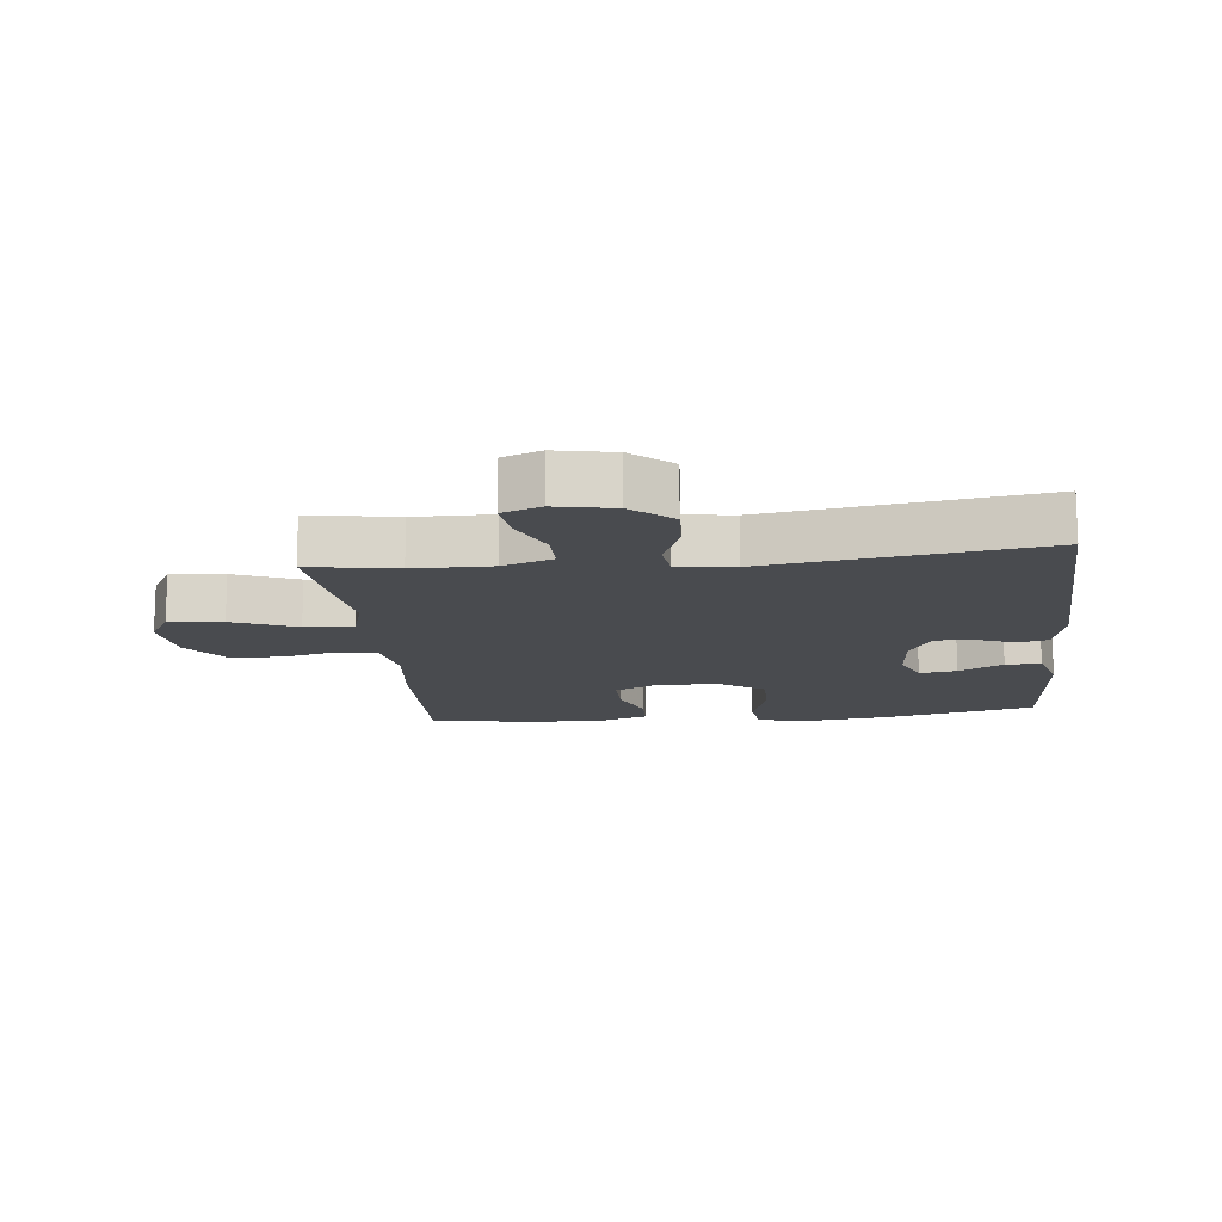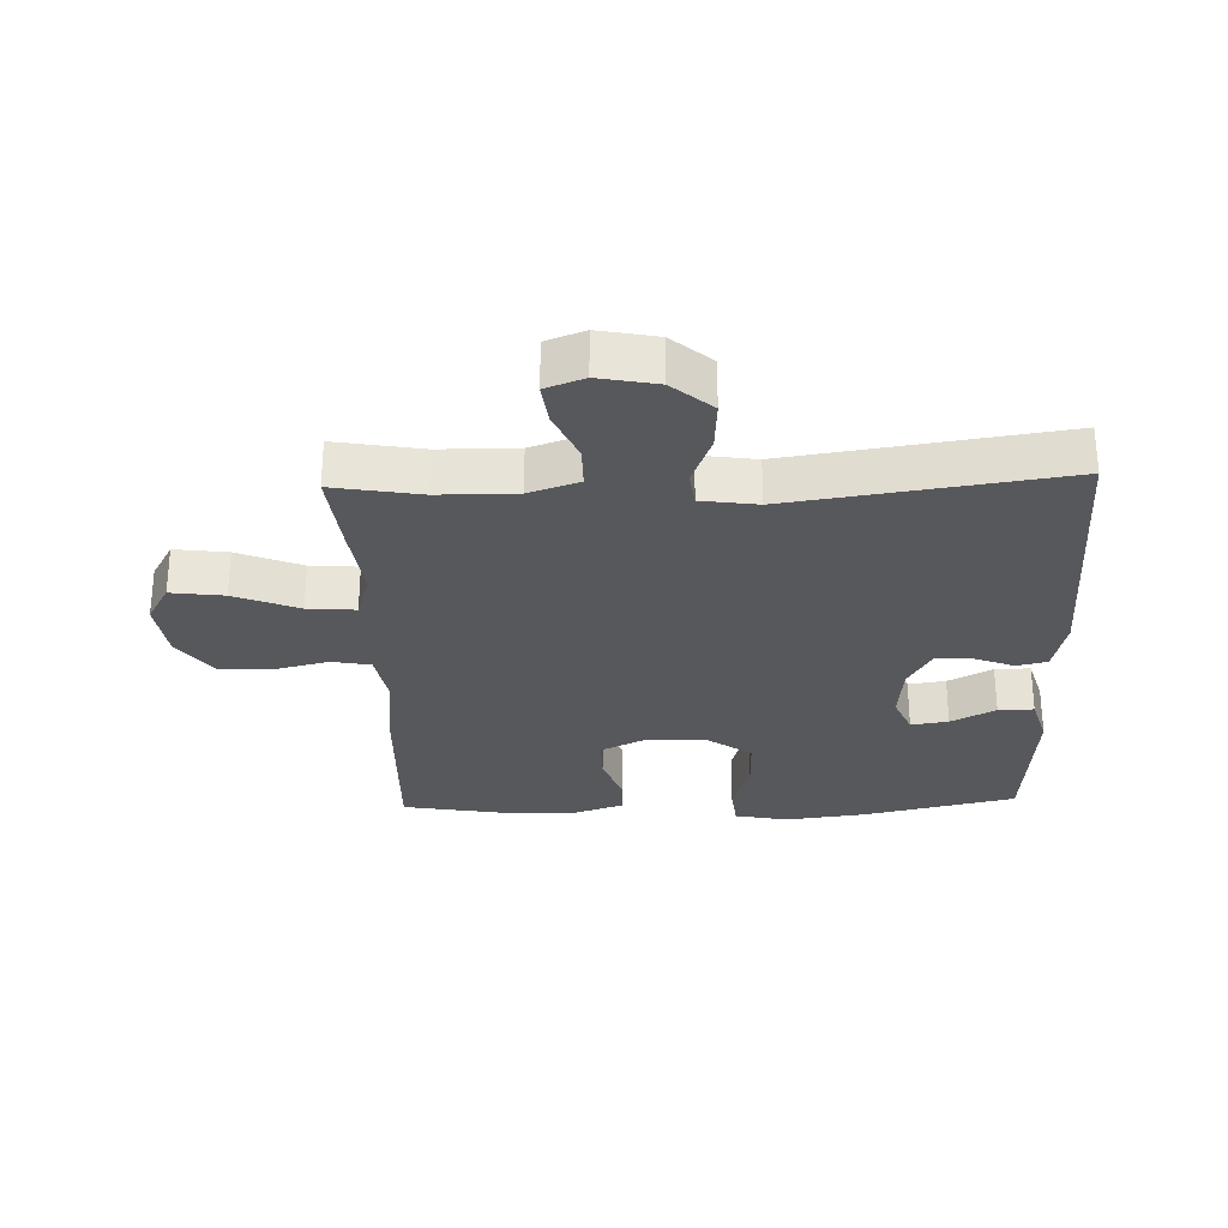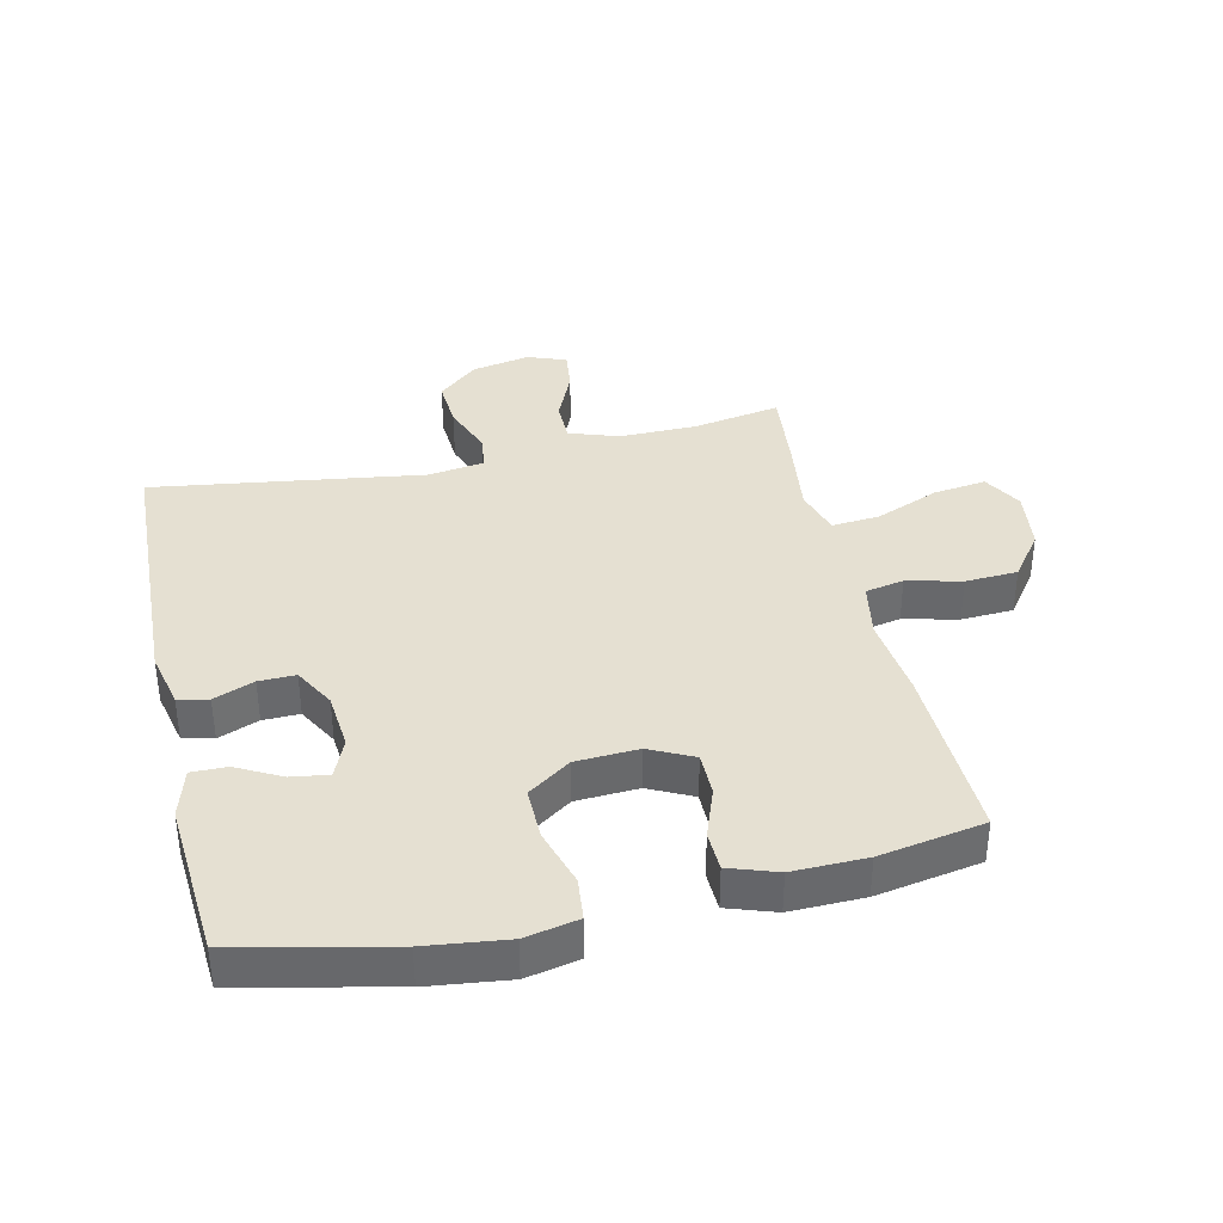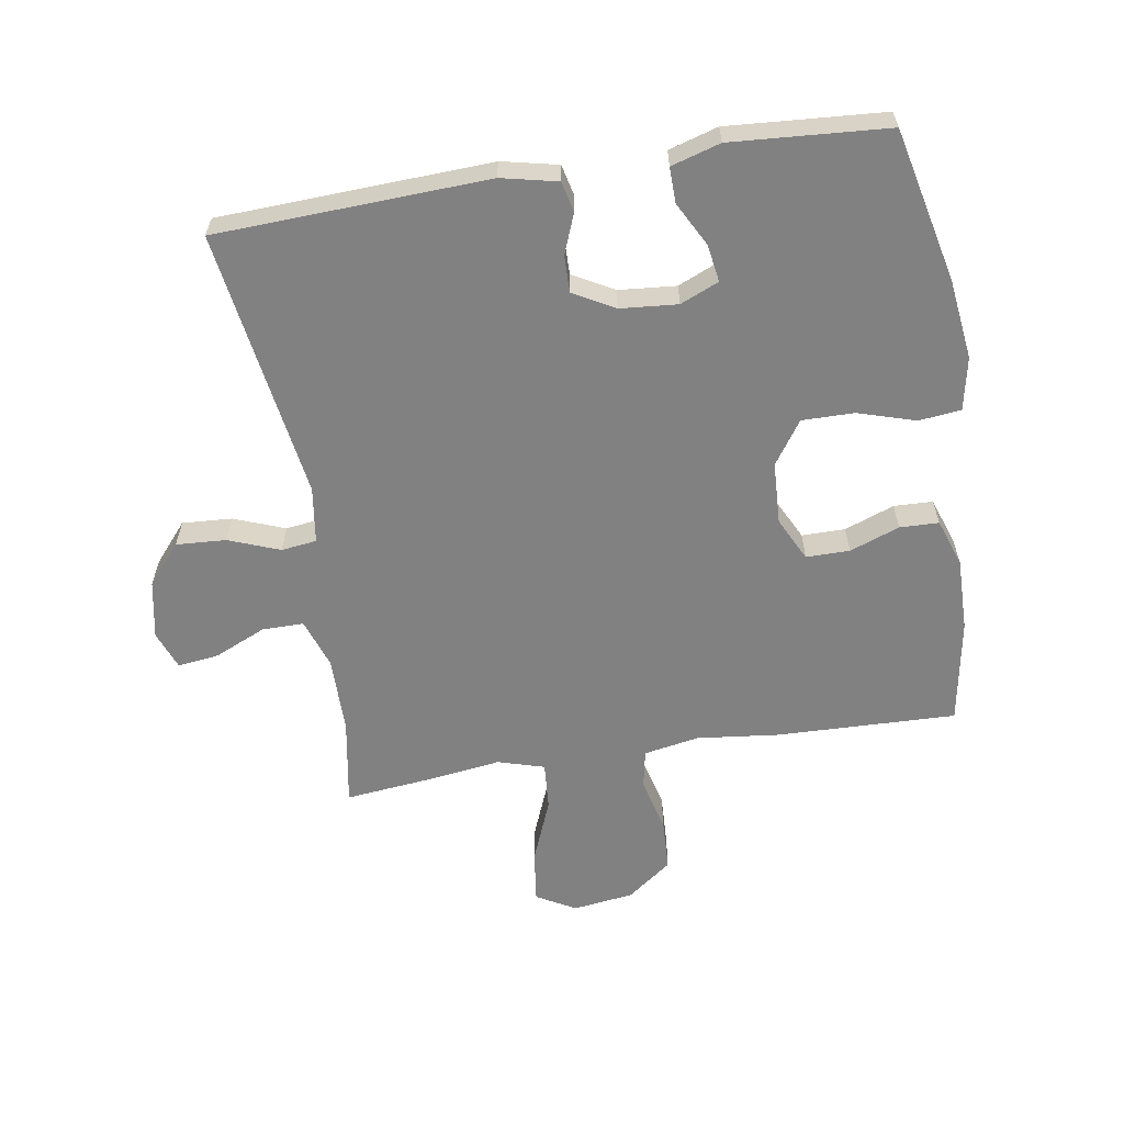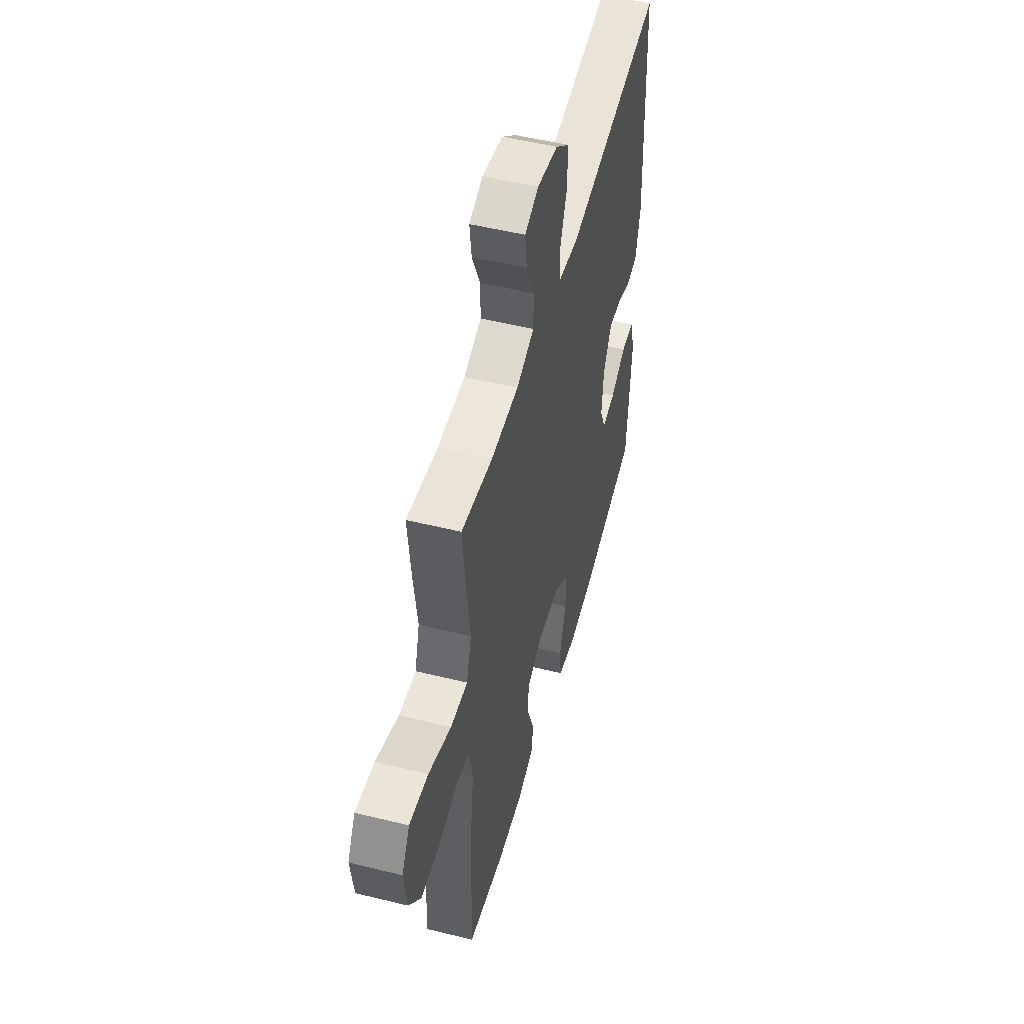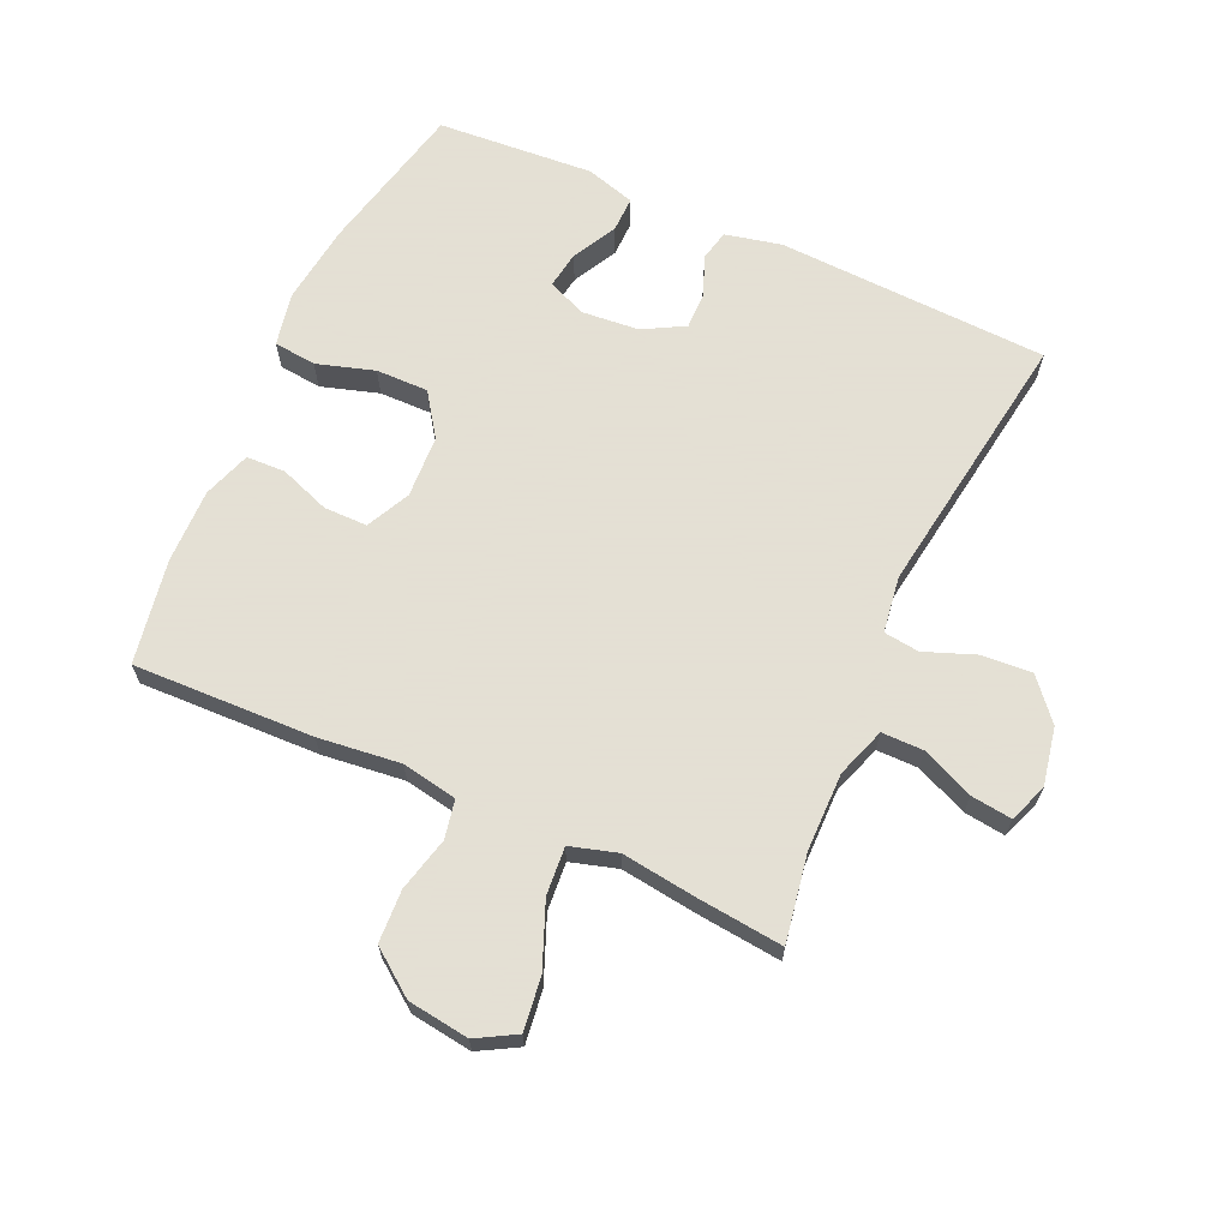
<metadata>
{"format":"obj","ext":"obj","renderer":"f3d","projection":"perspective","resolution":1024,"background":"white","views":[{"elev":-14.1,"azim":6.2,"up":"+Y"},{"elev":-28.8,"azim":1.9,"up":"+Y"},{"elev":37.6,"azim":167.1,"up":"+Y"},{"elev":-60.5,"azim":99.3,"up":"+Y"},{"elev":51.5,"azim":-75.0,"up":"+Z"},{"elev":66.2,"azim":-65.7,"up":"+Y"}]}
</metadata>
<code>
v -0.5 0.07 0.5
v -0.362 0.07 0.476
v -0.239 0.07 0.475
v -0.16 0.07 0.502
v -0.16 0.07 0.568
v -0.196 0.07 0.65
v -0.204 0.07 0.715
v -0.143 0.07 0.738
v -0.051 0.07 0.72
v 0.012 0.07 0.666
v 0.007 0.07 0.587
v -0.024 0.07 0.506
v -0.017 0.07 0.45
v 0.072 0.07 0.437
v 0.5 0.07 0.5
v 0.518 0.07 0.07
v 0.498 0.07 -0.019
v 0.45 0.07 -0.03
v 0.386 0.07 -0.005
v 0.328 0.07 -0.004
v 0.292 0.07 -0.069
v 0.284 0.07 -0.16
v 0.31 0.07 -0.221
v 0.369 0.07 -0.212
v 0.439 0.07 -0.175
v 0.495 0.07 -0.174
v 0.518 0.07 -0.252
v 0.5 0.07 -0.5
v 0.258 0.07 -0.555
v 0.13 0.07 -0.571
v 0.046 0.07 -0.554
v 0.039 0.07 -0.487
v 0.067 0.07 -0.396
v 0.068 0.07 -0.313
v 0 0.07 -0.266
v -0.099 0.07 -0.261
v -0.168 0.07 -0.295
v -0.168 0.07 -0.364
v -0.139 0.07 -0.443
v -0.141 0.07 -0.505
v -0.217 0.07 -0.531
v -0.334 0.07 -0.529
v -0.5 0.07 -0.5
v -0.491 0.07 -0.214
v -0.476 0.07 -0.084
v -0.492 0.07 0.004
v -0.553 0.07 0.016
v -0.639 0.07 -0.005
v -0.722 0.07 -0.001
v -0.775 0.07 0.07
v -0.788 0.07 0.167
v -0.753 0.07 0.229
v -0.669 0.07 0.218
v -0.568 0.07 0.177
v -0.492 0.07 0.171
v -0.47 0.07 0.245
v -0.486 0.07 0.366
v -0.5 0 0.5
v -0.362 0 0.476
v -0.239 0 0.475
v -0.16 0 0.502
v -0.16 0 0.568
v -0.196 0 0.65
v -0.204 0 0.715
v -0.143 0 0.738
v -0.051 0 0.72
v 0.012 0 0.666
v 0.007 0 0.587
v -0.024 0 0.506
v -0.017 0 0.45
v 0.072 0 0.437
v 0.5 0 0.5
v 0.518 0 0.07
v 0.498 0 -0.019
v 0.45 0 -0.03
v 0.386 0 -0.005
v 0.328 0 -0.004
v 0.292 0 -0.069
v 0.284 0 -0.16
v 0.31 0 -0.221
v 0.369 0 -0.212
v 0.439 0 -0.175
v 0.495 0 -0.174
v 0.518 0 -0.252
v 0.5 0 -0.5
v 0.258 0 -0.555
v 0.13 0 -0.571
v 0.046 0 -0.554
v 0.039 0 -0.487
v 0.067 0 -0.396
v 0.068 0 -0.313
v 0 0 -0.266
v -0.099 0 -0.261
v -0.168 0 -0.295
v -0.168 0 -0.364
v -0.139 0 -0.443
v -0.141 0 -0.505
v -0.217 0 -0.531
v -0.334 0 -0.529
v -0.5 0 -0.5
v -0.491 0 -0.214
v -0.476 0 -0.084
v -0.492 0 0.004
v -0.553 0 0.016
v -0.639 0 -0.005
v -0.722 0 -0.001
v -0.775 0 0.07
v -0.788 0 0.167
v -0.753 0 0.229
v -0.669 0 0.218
v -0.568 0 0.177
v -0.492 0 0.171
v -0.47 0 0.245
v -0.486 0 0.366
f 56 57 1 2
f 55 56 2 3
f 51 52 53 54
f 51 54 55
f 50 51 55
f 47 48 49 50
f 46 47 50 55
f 45 46 55 3
f 38 39 40 41
f 37 38 41 42
f 30 31 32 33
f 30 33 34
f 29 30 34
f 28 29 34
f 27 28 34 35
f 24 25 26 27
f 23 24 27
f 16 17 18 19
f 14 15 16 19
f 13 14 19 20
f 9 10 11 12
f 9 12 13
f 8 9 13
f 5 6 7 8
f 4 5 8 13
f 37 42 43 44
f 36 37 44 45
f 23 27 35 36
f 22 23 36 45
f 21 22 45 3
f 13 20 21
f 3 4 13 21
f 59 58 114 113
f 60 59 113 112
f 111 110 109 108
f 112 111 108
f 112 108 107
f 107 106 105 104
f 112 107 104 103
f 60 112 103 102
f 98 97 96 95
f 99 98 95 94
f 90 89 88 87
f 91 90 87
f 91 87 86
f 91 86 85
f 92 91 85 84
f 84 83 82 81
f 84 81 80
f 76 75 74 73
f 76 73 72 71
f 77 76 71 70
f 69 68 67 66
f 70 69 66
f 70 66 65
f 65 64 63 62
f 70 65 62 61
f 101 100 99 94
f 102 101 94 93
f 93 92 84 80
f 102 93 80 79
f 60 102 79 78
f 78 77 70
f 78 70 61 60
f 1 58 59 2
f 2 59 60 3
f 3 60 61 4
f 4 61 62 5
f 5 62 63 6
f 6 63 64 7
f 7 64 65 8
f 8 65 66 9
f 9 66 67 10
f 10 67 68 11
f 11 68 69 12
f 12 69 70 13
f 13 70 71 14
f 14 71 72 15
f 15 72 73 16
f 16 73 74 17
f 17 74 75 18
f 18 75 76 19
f 19 76 77 20
f 20 77 78 21
f 21 78 79 22
f 22 79 80 23
f 23 80 81 24
f 24 81 82 25
f 25 82 83 26
f 26 83 84 27
f 27 84 85 28
f 28 85 86 29
f 29 86 87 30
f 30 87 88 31
f 31 88 89 32
f 32 89 90 33
f 33 90 91 34
f 34 91 92 35
f 35 92 93 36
f 36 93 94 37
f 37 94 95 38
f 38 95 96 39
f 39 96 97 40
f 40 97 98 41
f 41 98 99 42
f 42 99 100 43
f 43 100 101 44
f 44 101 102 45
f 45 102 103 46
f 46 103 104 47
f 47 104 105 48
f 48 105 106 49
f 49 106 107 50
f 50 107 108 51
f 51 108 109 52
f 52 109 110 53
f 53 110 111 54
f 54 111 112 55
f 55 112 113 56
f 56 113 114 57
f 57 114 58 1

</code>
